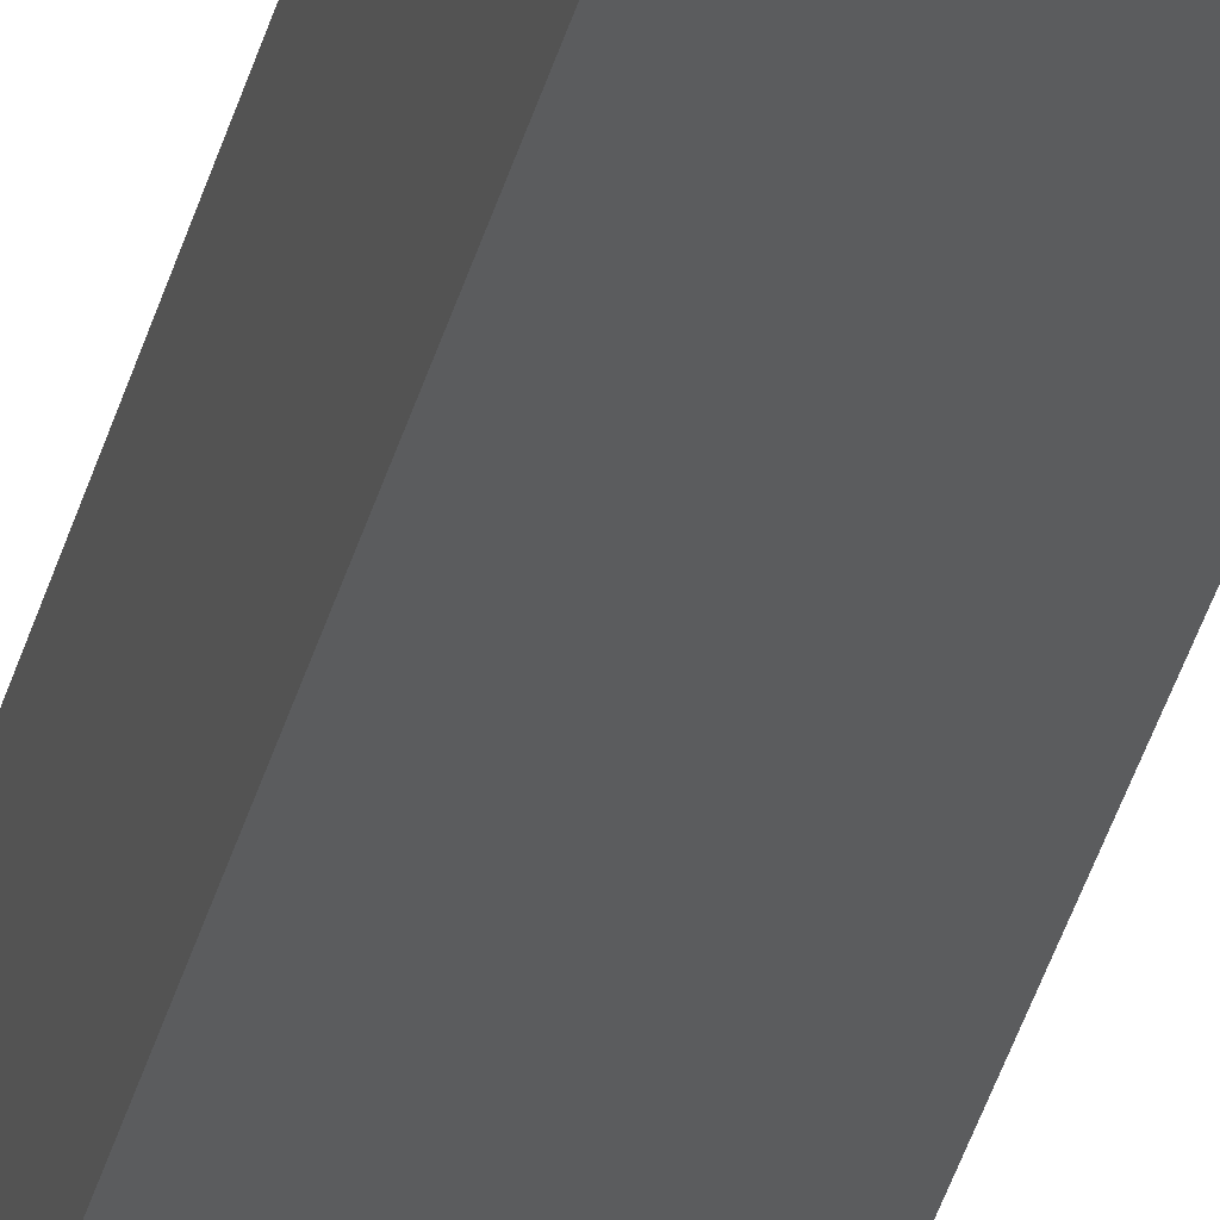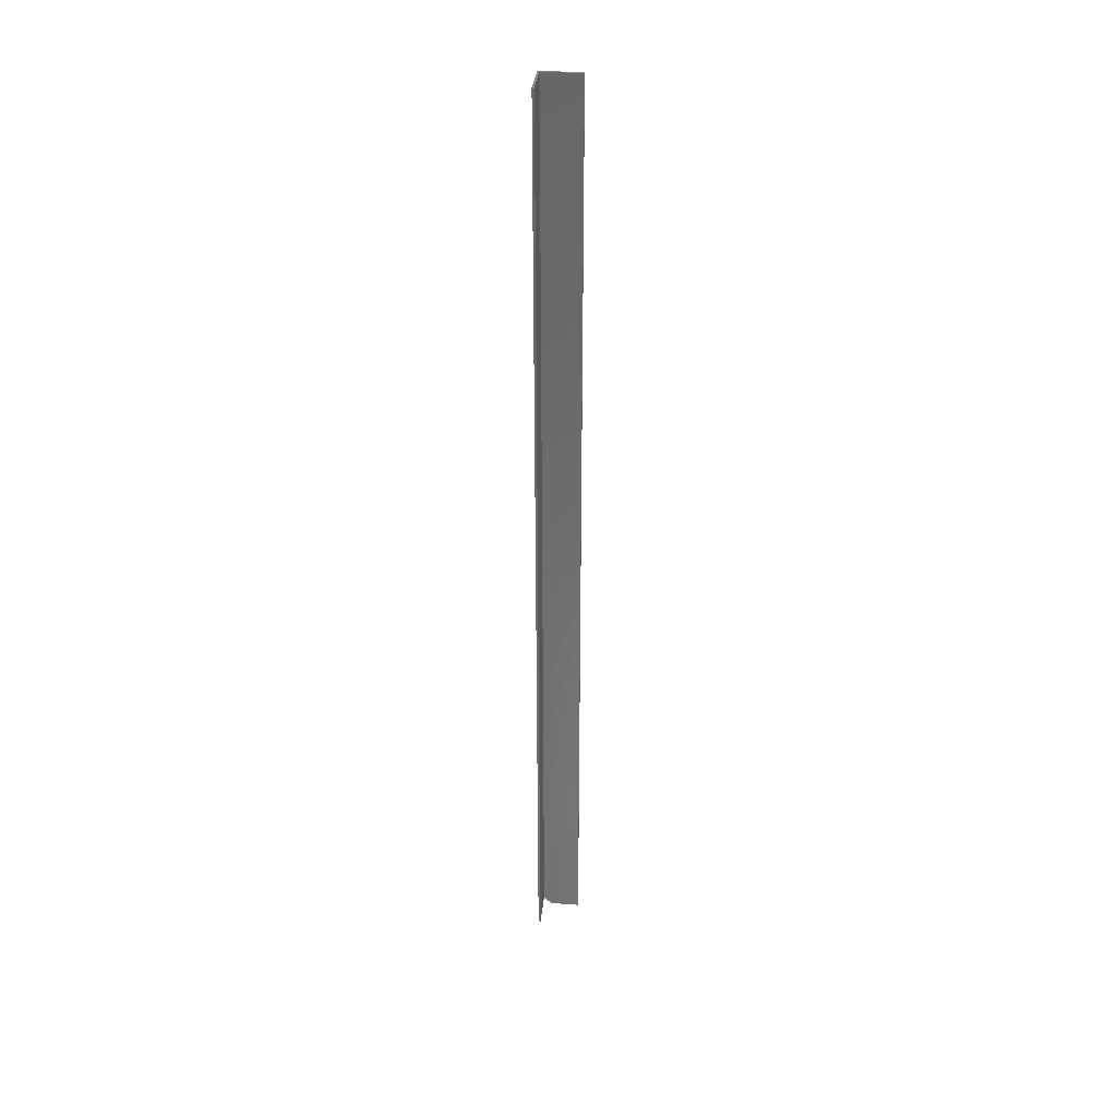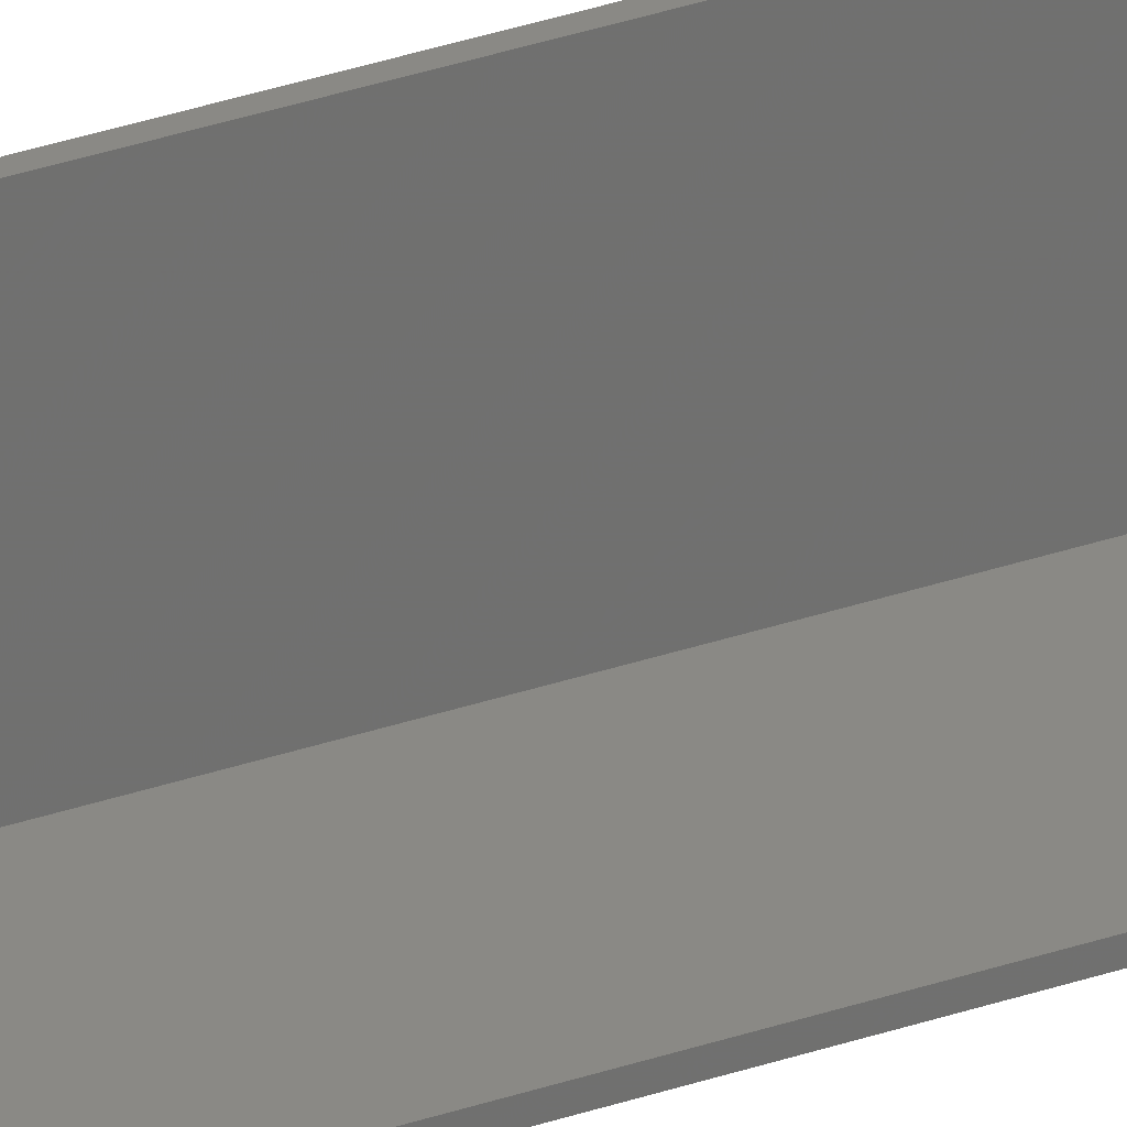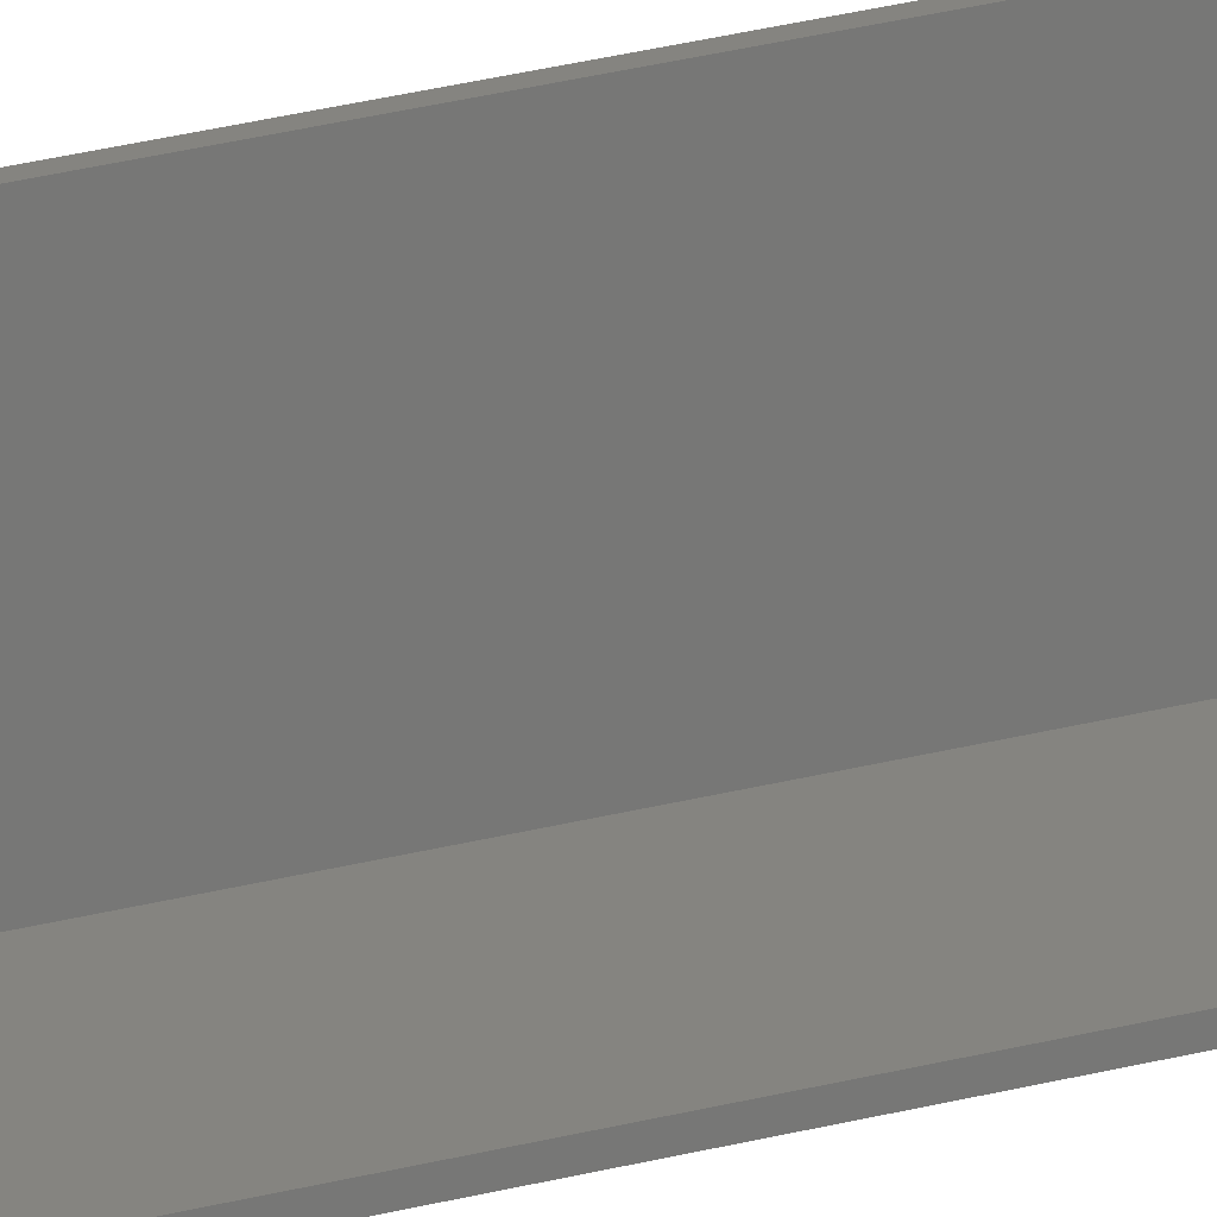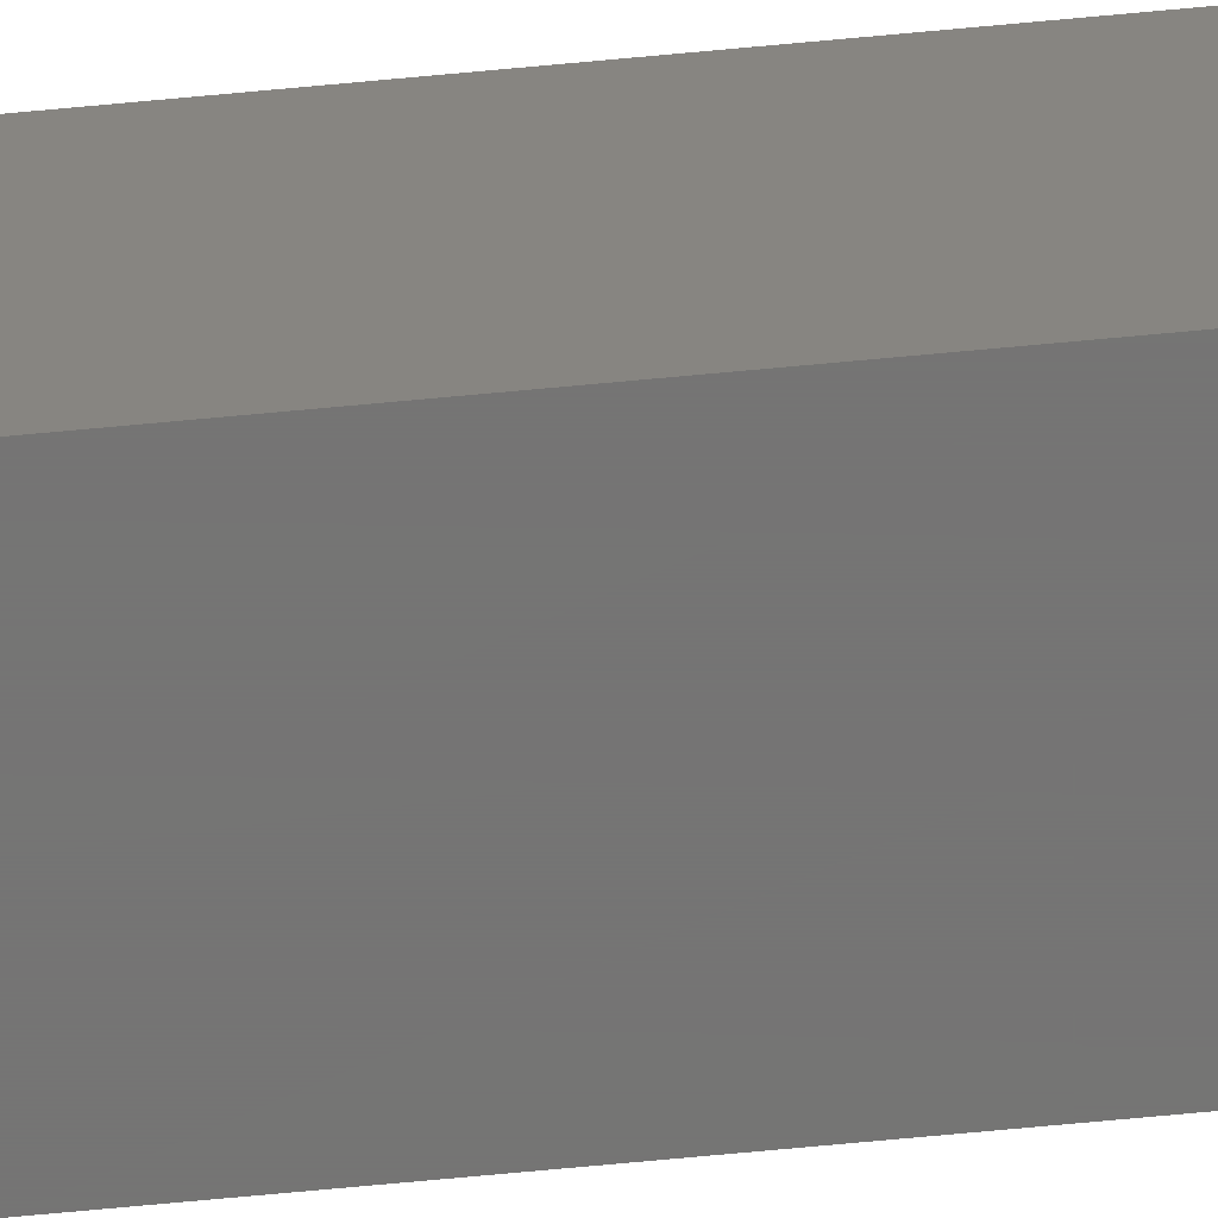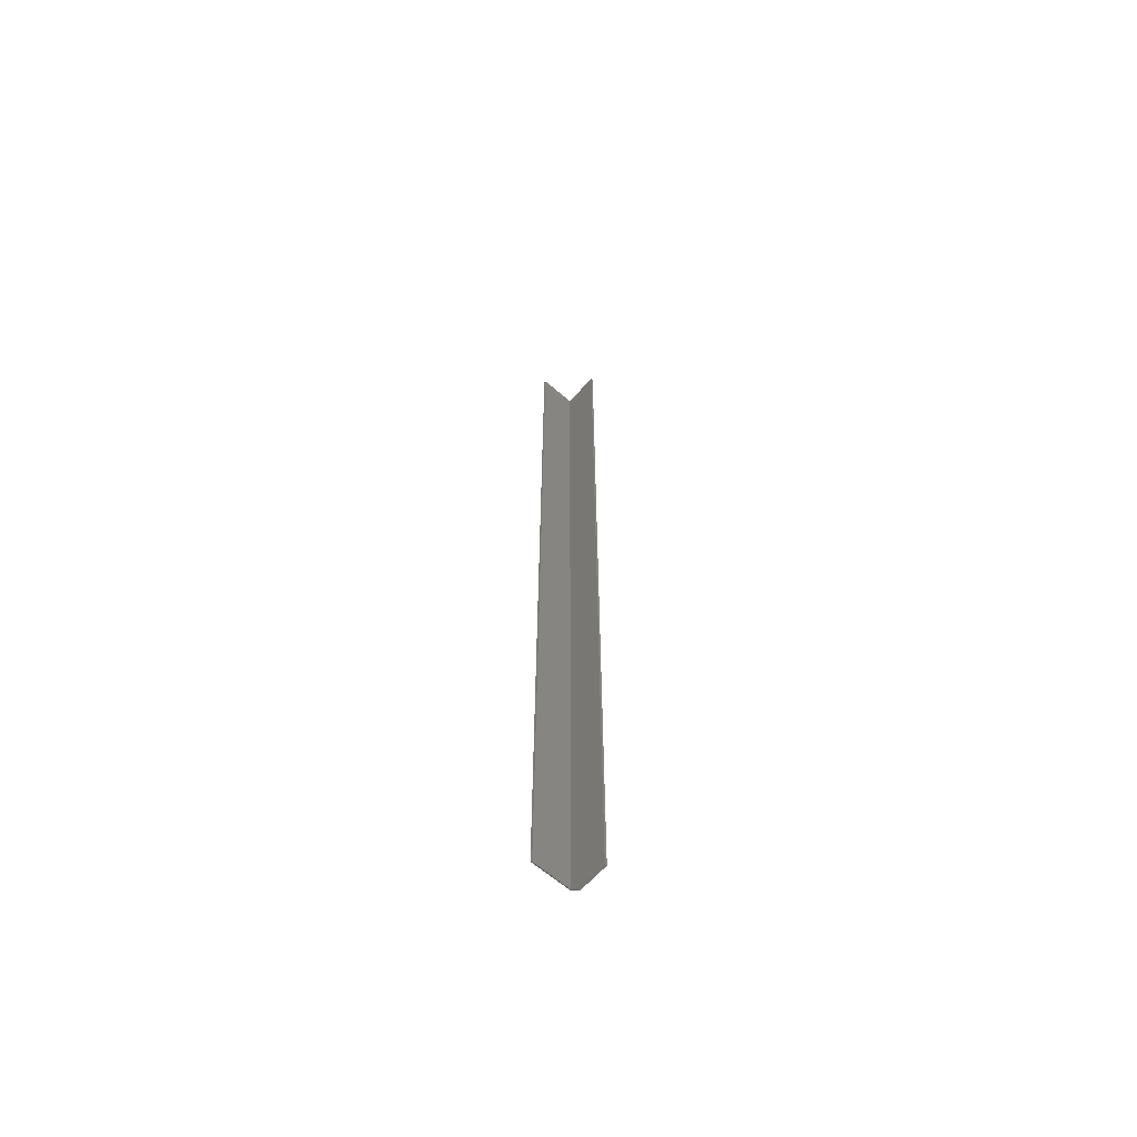
<metadata>
{"format":"stl","ext":"stl","renderer":"f3d","projection":"perspective","resolution":1024,"background":"white","views":[{"elev":-28.1,"azim":-11.2,"up":"+Y"},{"elev":34.4,"azim":96.0,"up":"+Z"},{"elev":28.2,"azim":61.3,"up":"+Y"},{"elev":19.5,"azim":60.4,"up":"+Y"},{"elev":-66.9,"azim":-84.5,"up":"+Y"},{"elev":-62.8,"azim":138.7,"up":"+Z"}]}
</metadata>
<code>
# stl→obj: 14 verts, 24 faces
v -0.007812 -0.007812 0
v -0.007812 0.01562 0
v -0.006168 -0.007812 0
v -0.006168 0.01562 0
v -0.007812 -0.01562 0.75
v -0.007812 0.01562 0.75
v -0.007812 -0.01562 0.007812
v -0.006168 0.01562 0.75
v -0.006168 -0.01398 0.75
v -0.006168 -0.01398 0.006168
v 0.02344 -0.01398 0.006168
v 0.02344 -0.01398 0.75
v 0.02344 -0.01562 0.007812
v 0.02344 -0.01562 0.75
f 1 2 3
f 3 2 4
f 5 6 7
f 7 6 2
f 7 2 1
f 8 9 4
f 4 9 10
f 4 10 3
f 11 10 12
f 12 10 9
f 13 11 14
f 14 11 12
f 7 13 5
f 5 13 14
f 3 7 1
f 10 11 13
f 10 13 7
f 10 7 3
f 12 5 14
f 12 9 5
f 8 5 9
f 8 6 5
f 4 2 8
f 8 2 6

</code>
